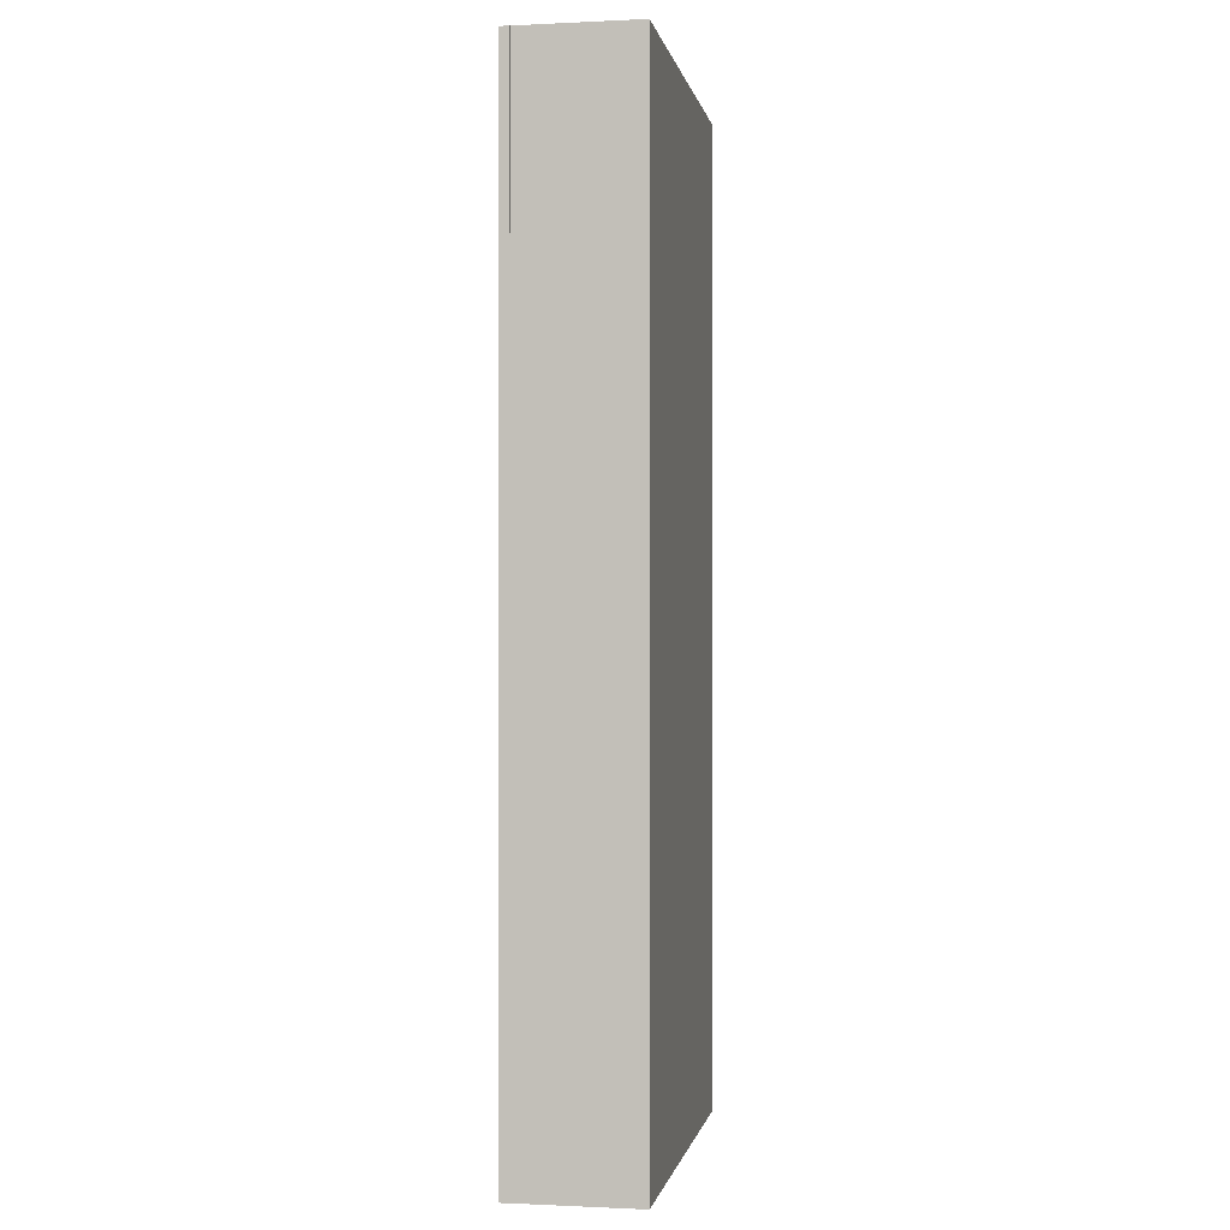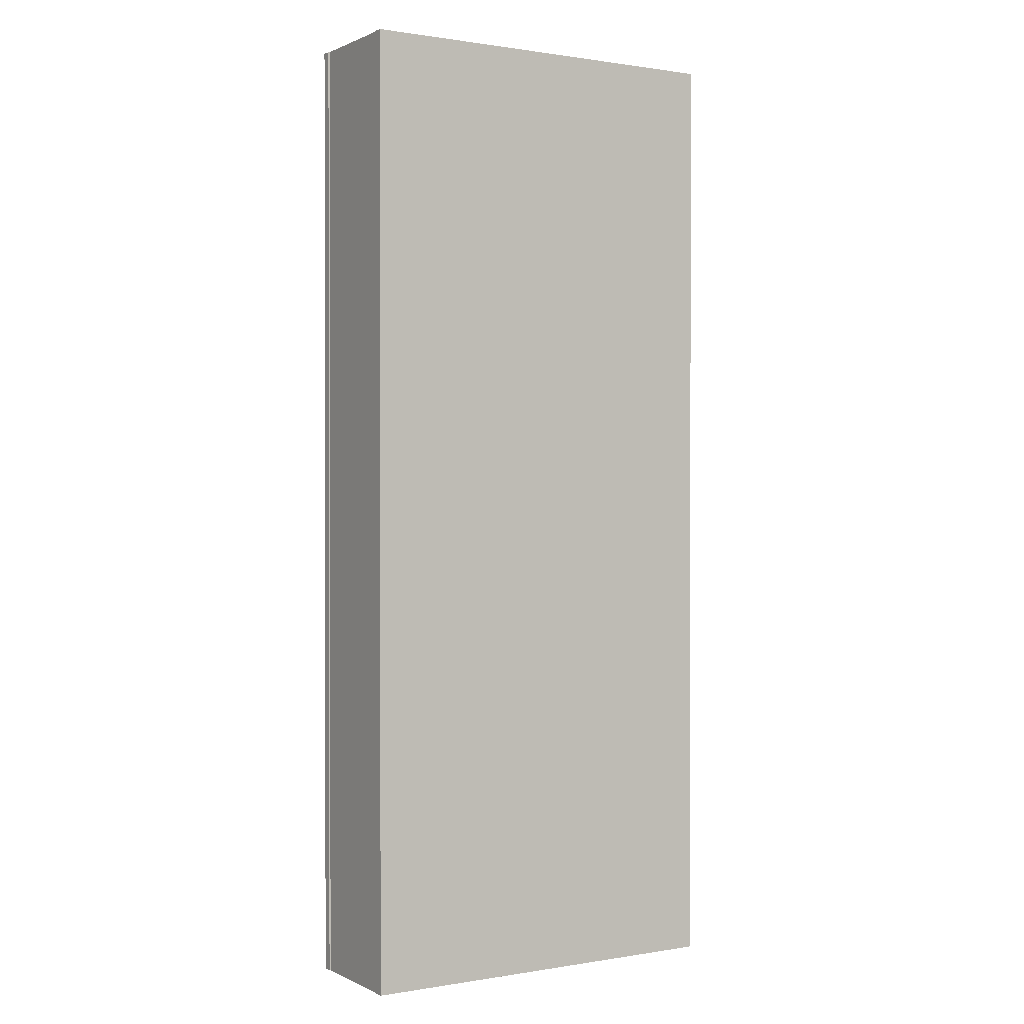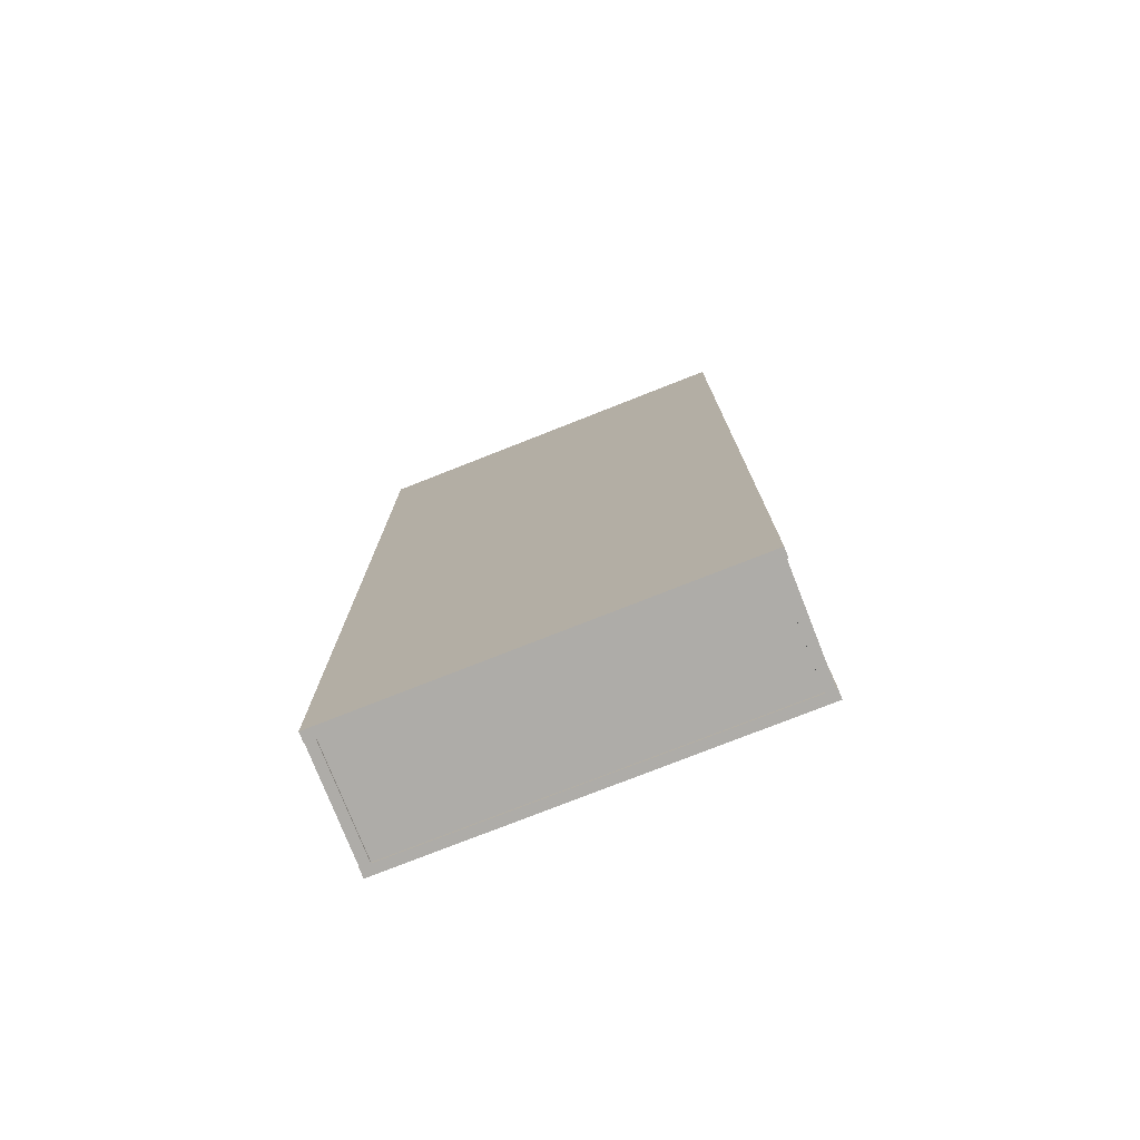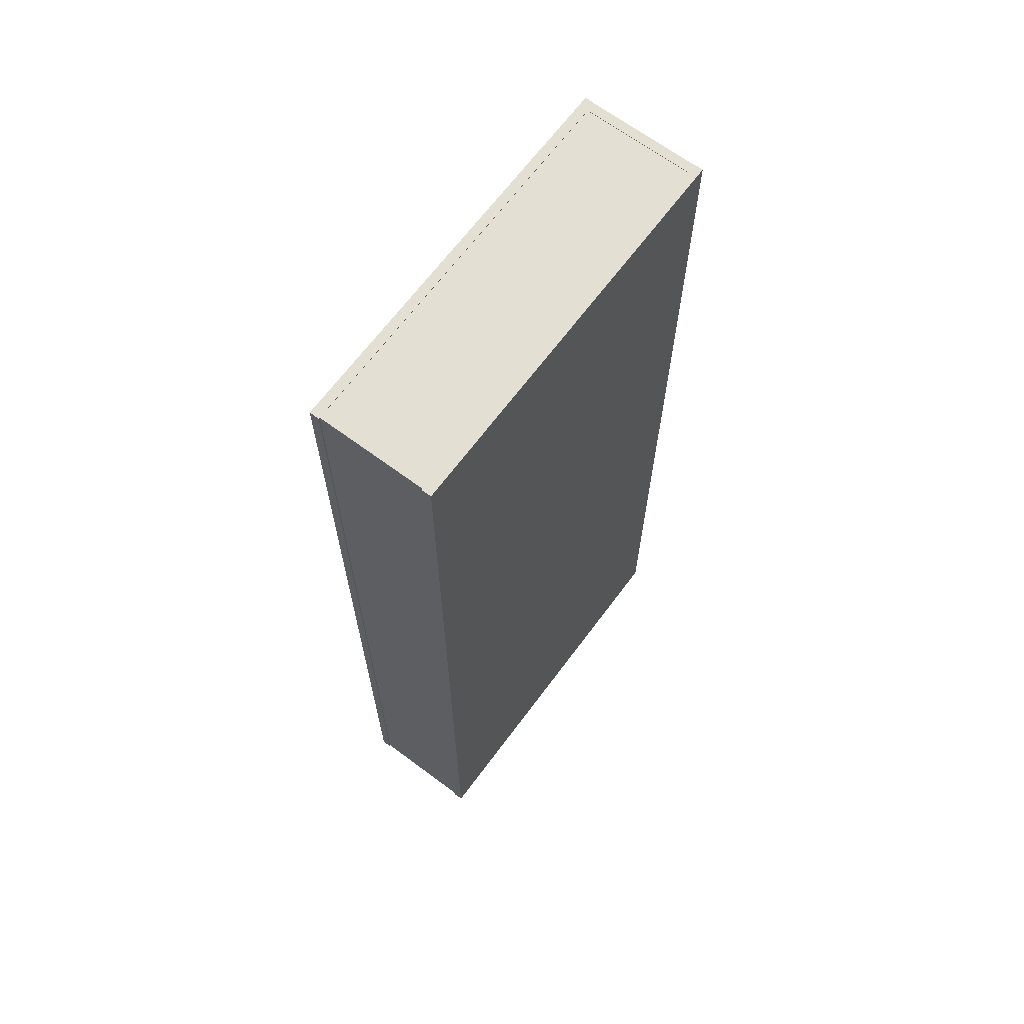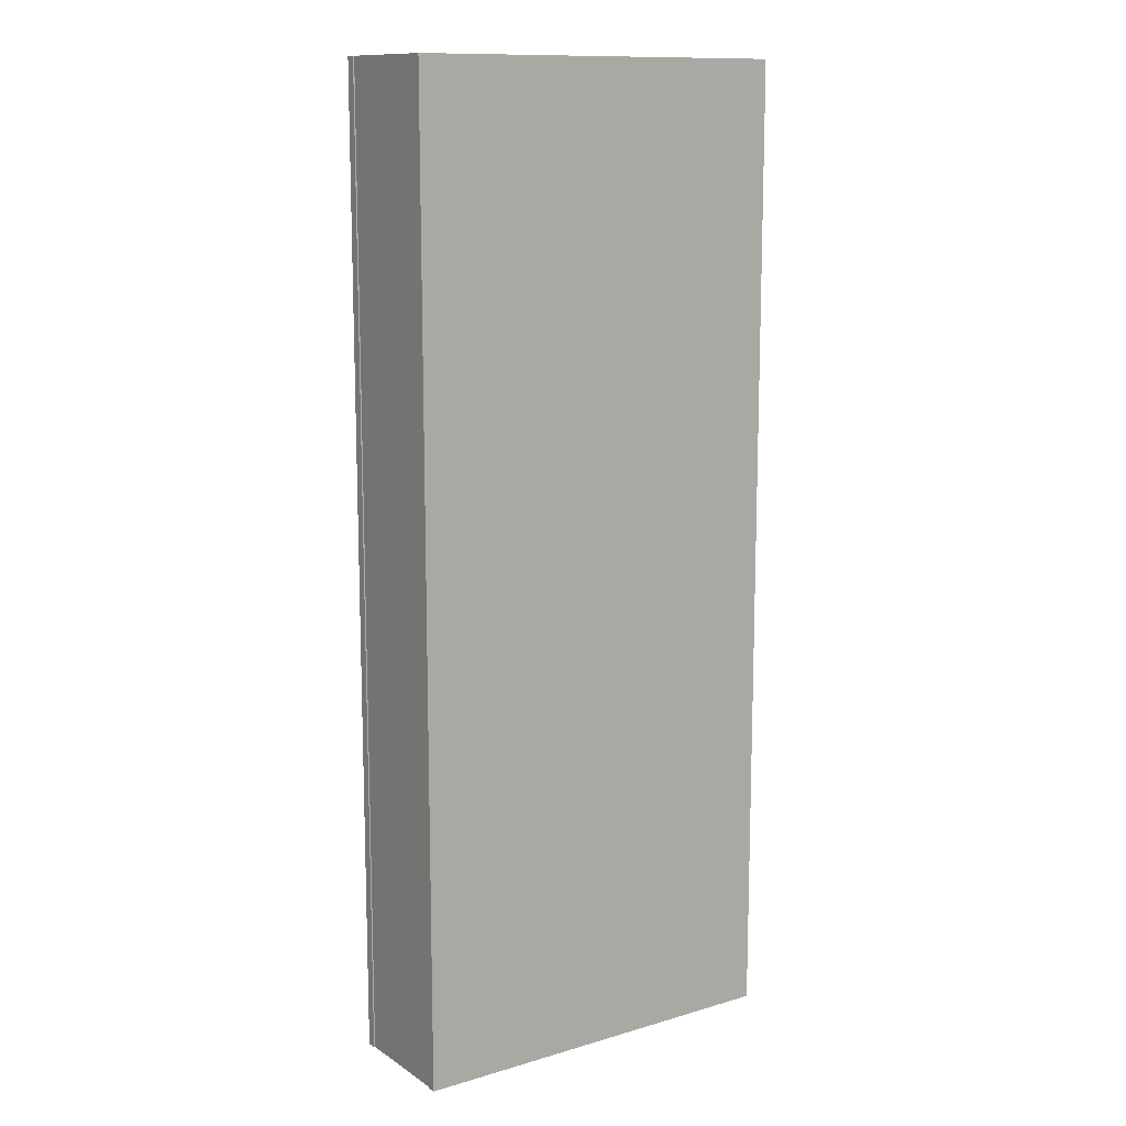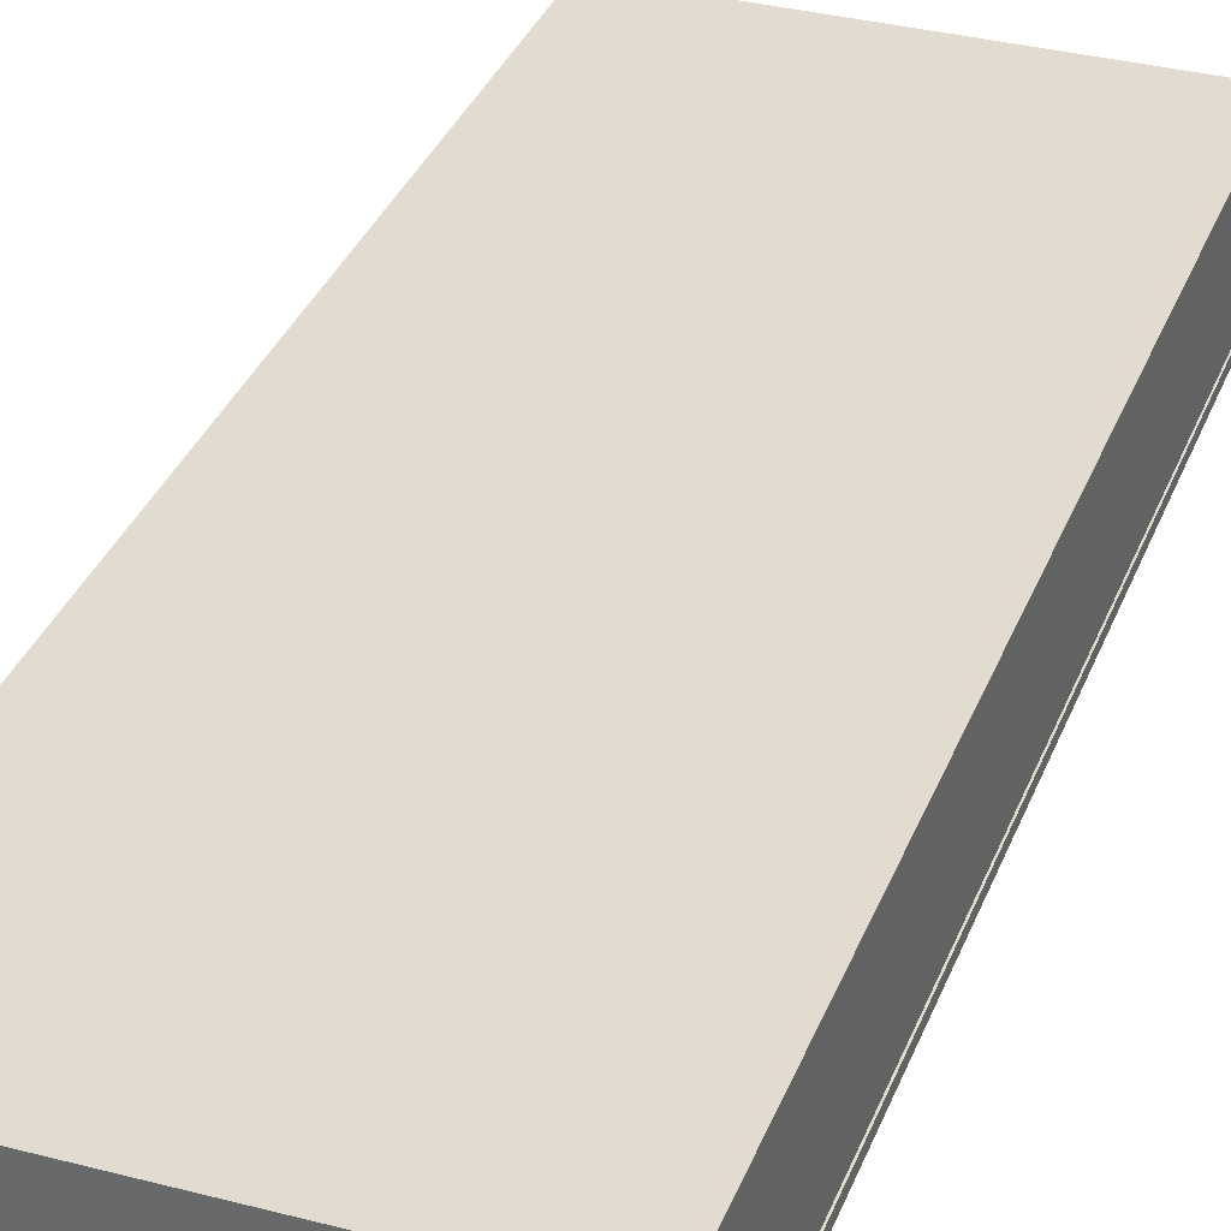
<metadata>
{"format":"obj","ext":"obj","renderer":"f3d","projection":"perspective","resolution":1024,"background":"white","views":[{"elev":-0.5,"azim":-79.9,"up":"+Z"},{"elev":0.7,"azim":148.4,"up":"+Z"},{"elev":-77.0,"azim":21.5,"up":"+Z"},{"elev":66.9,"azim":126.7,"up":"+Z"},{"elev":12.4,"azim":145.6,"up":"+Z"},{"elev":34.2,"azim":19.4,"up":"+Y"}]}
</metadata>
<code>
v  -18 0 0.1179
v  -18 0 -89.88
v  18 0 -89.88
v  18 0 0.1179
v  -18 0.8772 0.1179
v  18 0.8772 0.1179
v  18 0.8772 -89.88
v  -18 0.8772 -89.88
g Tarmac
f 1 2 3 4
f 5 6 7 8
f 1 4 6 5
f 4 3 7 6
f 3 2 8 7
f 2 1 5 8
v  -18 10.82 0.1179
v  -18 10.82 -89.88
v  18 10.82 -89.88
v  18 10.82 0.1179
v  -18 11.7 0.1179
v  18 11.7 0.1179
v  18 11.7 -89.88
v  -18 11.7 -89.88
g Tarmac001
f 9 10 11 12
f 13 14 15 16
f 9 12 14 13
f 12 11 15 14
f 11 10 16 15
f 10 9 13 16
v  -17.08 0.4792 0.1179
v  -17.08 0.4792 -89.88
v  -17.08 11.09 -89.88
v  -17.08 11.09 0.1179
v  -17.96 0.4792 0.1179
v  -17.96 11.09 0.1179
v  -17.96 11.09 -89.88
v  -17.96 0.4792 -89.88
v  -17.57 0.4792 0.0698
v  17.87 0.4792 0.0698
v  17.87 11.09 0.0698
v  -17.57 11.09 0.0698
v  -17.57 0.4792 -0.8074
v  -17.57 11.09 -0.8074
v  17.87 11.09 -0.8074
v  17.87 0.4792 -0.8074
v  17.88 0.4792 0.1179
v  17.88 0.4792 -89.88
v  17.88 11.09 -89.88
v  17.88 11.09 0.1179
v  17.01 0.4792 0.1179
v  17.01 11.09 0.1179
v  17.01 11.09 -89.88
v  17.01 0.4792 -89.88
v  -17.57 0.4792 -88.8
v  17.87 0.4792 -88.8
v  17.87 11.09 -88.8
v  -17.57 11.09 -88.8
v  -17.57 0.4792 -89.68
v  -17.57 11.09 -89.68
v  17.87 11.09 -89.68
v  17.87 0.4792 -89.68
g Tarmac002
f 17 18 19 20
f 21 22 23 24
f 17 20 22 21
f 20 19 23 22
f 19 18 24 23
f 18 17 21 24
f 25 26 27 28
f 29 30 31 32
f 25 28 30 29
f 28 27 31 30
f 27 26 32 31
f 26 25 29 32
f 33 34 35 36
f 37 38 39 40
f 33 36 38 37
f 36 35 39 38
f 35 34 40 39
f 34 33 37 40
f 41 42 43 44
f 45 46 47 48
f 41 44 46 45
f 44 43 47 46
f 43 42 48 47
f 42 41 45 48

</code>
